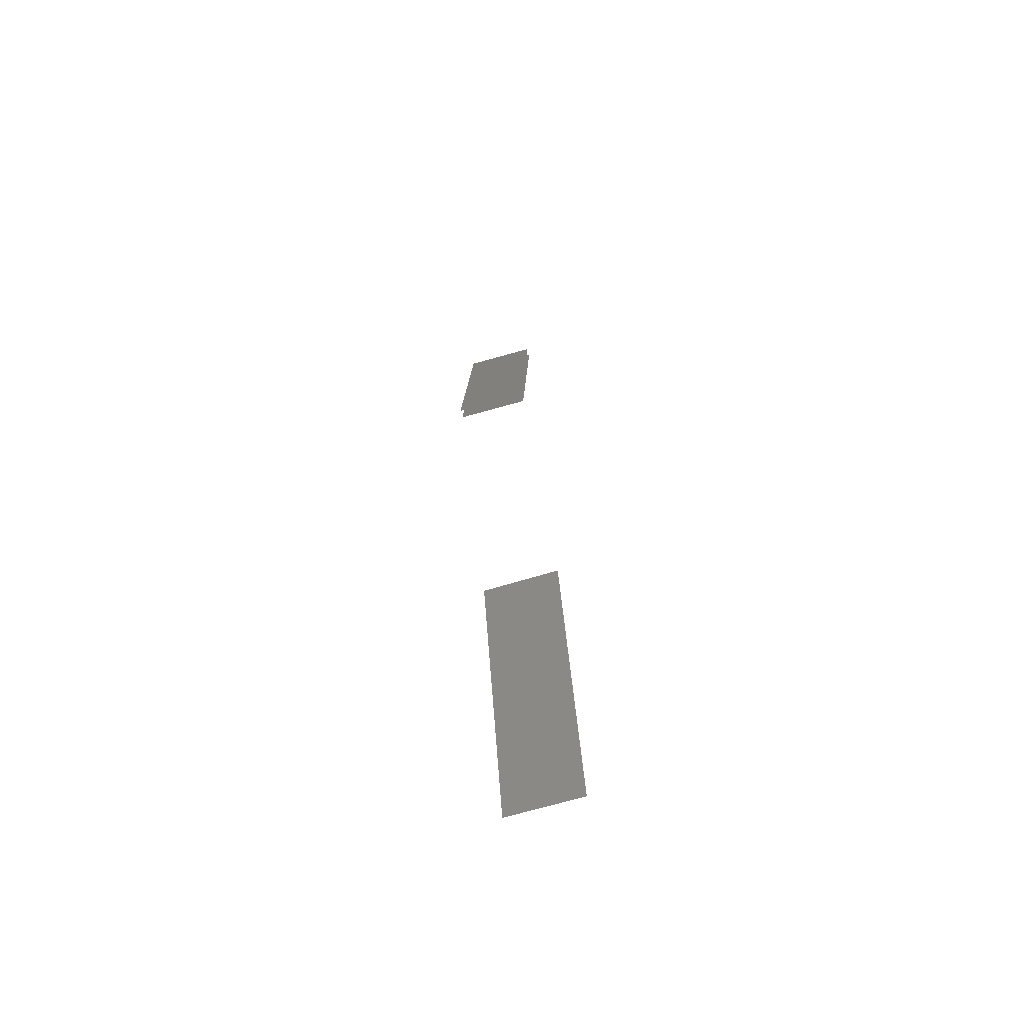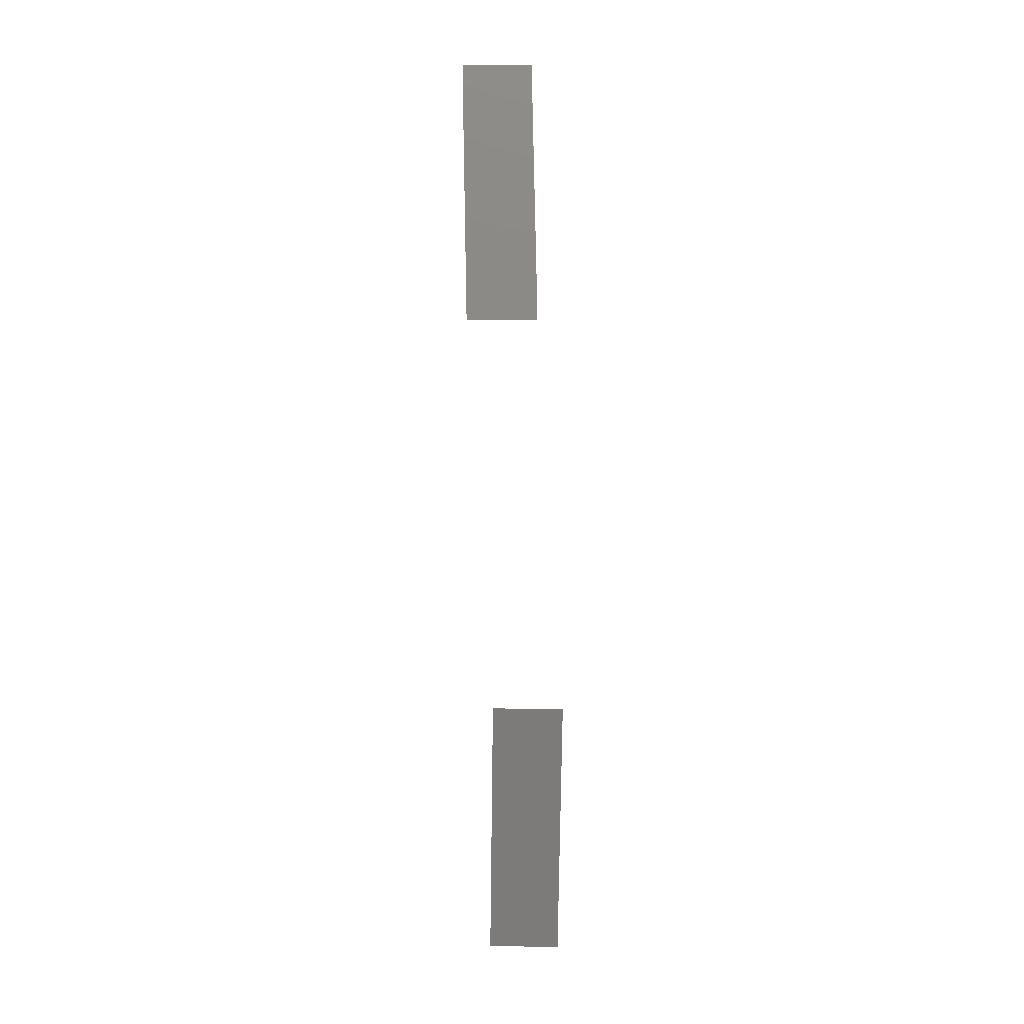
<metadata>
{"format":"stl","ext":"stl","renderer":"f3d","projection":"perspective","resolution":1024,"background":"white","views":[{"elev":-64.0,"azim":-163.9,"up":"+Z"},{"elev":0.4,"azim":178.1,"up":"+Z"}]}
</metadata>
<code>
# stl→obj: 12 verts, 12 faces
v -414.8 39.28 -1406
v 44.04 25.36 -1400
v 51.98 -420.1 -3079
v -406.9 -406.2 -3085
v -217 -126.4 2863
v 241.9 -125.2 2856
v 217 175.6 1146
v -241.9 174.5 1152
v -217 -175.6 2854
v 241.9 -174.5 2848
v 217 126.4 1137
v -241.9 125.2 1144
f 1 2 3
f 2 1 3
f 1 4 3
f 4 1 3
f 5 6 7
f 6 5 7
f 5 8 7
f 8 5 7
f 9 10 11
f 10 9 11
f 9 12 11
f 12 9 11

</code>
